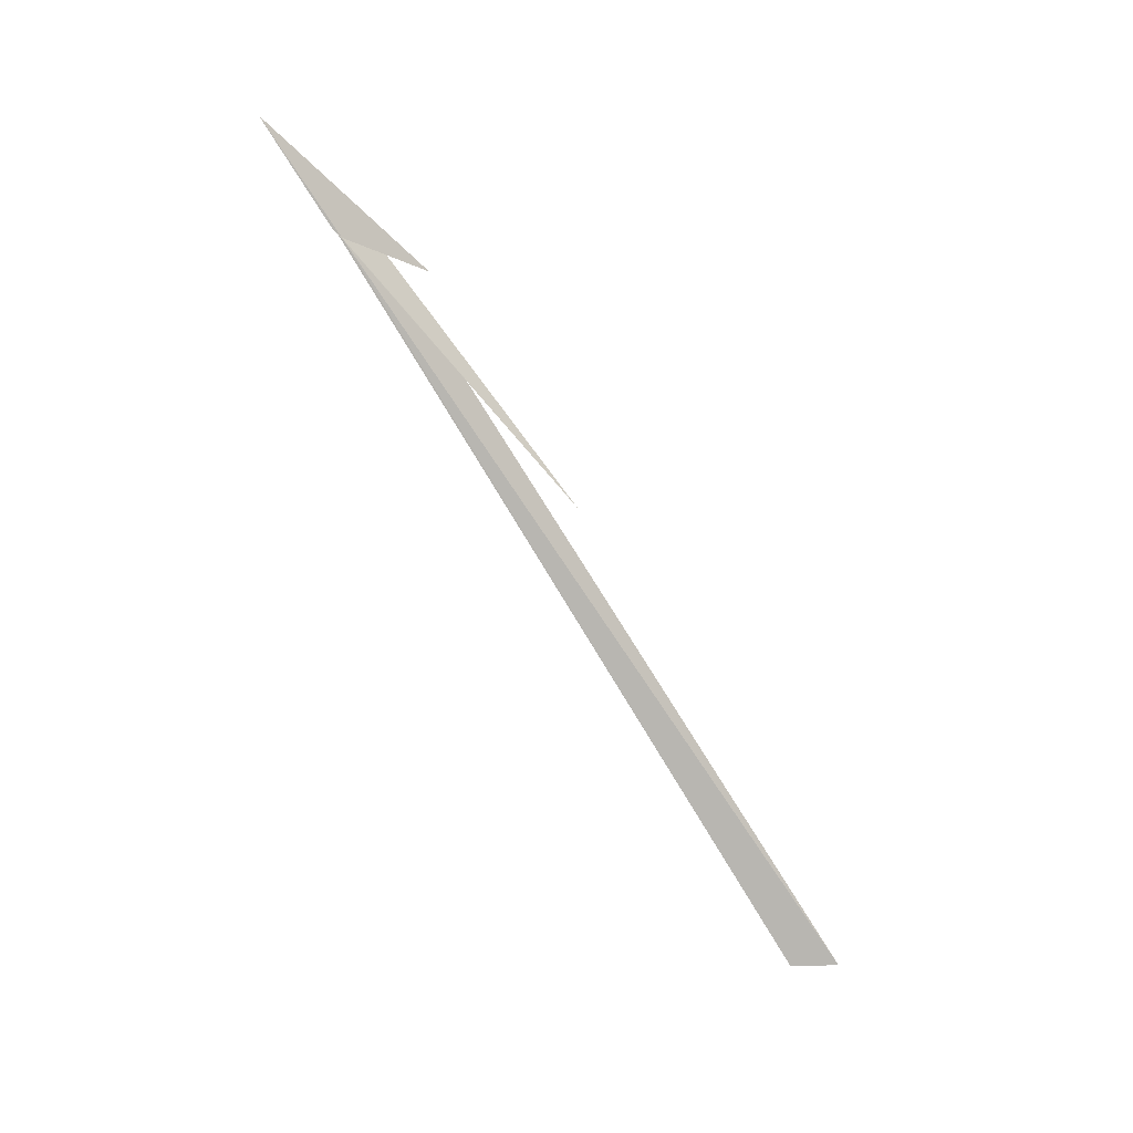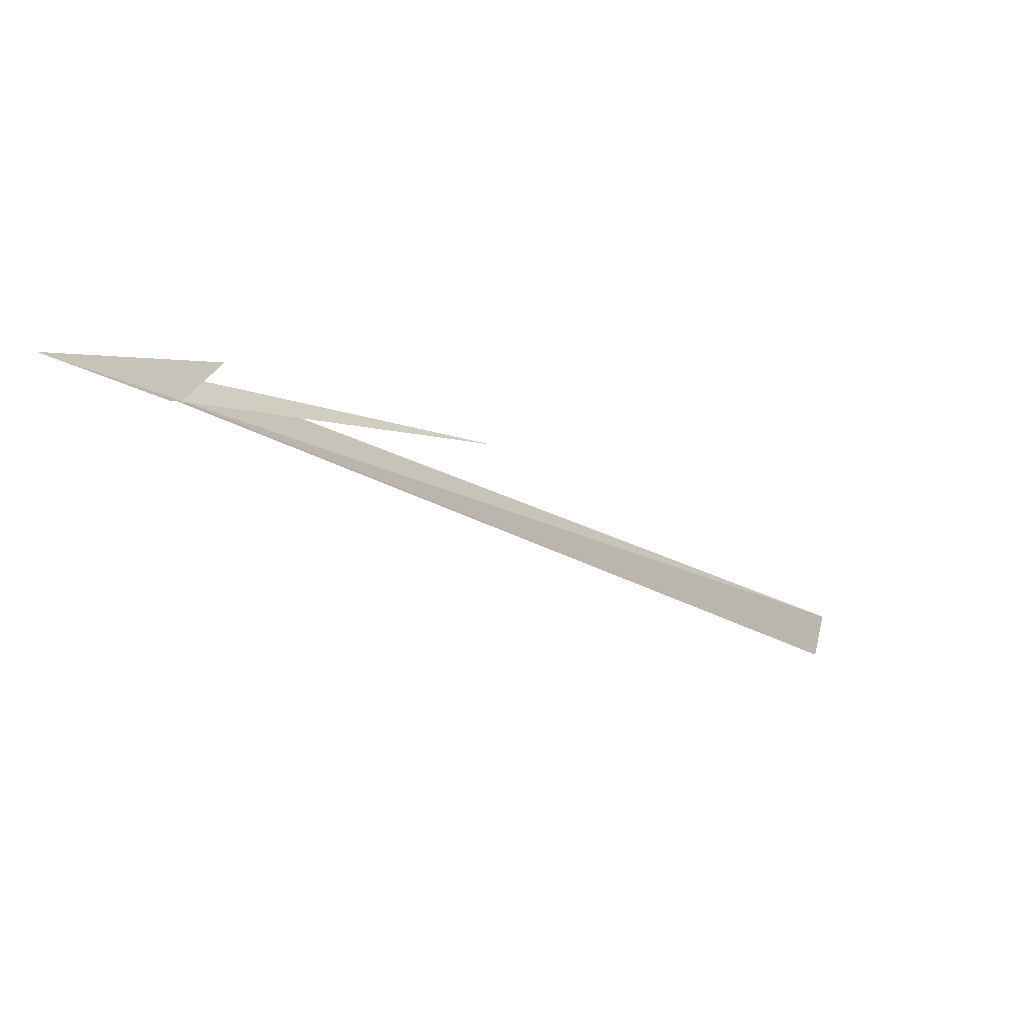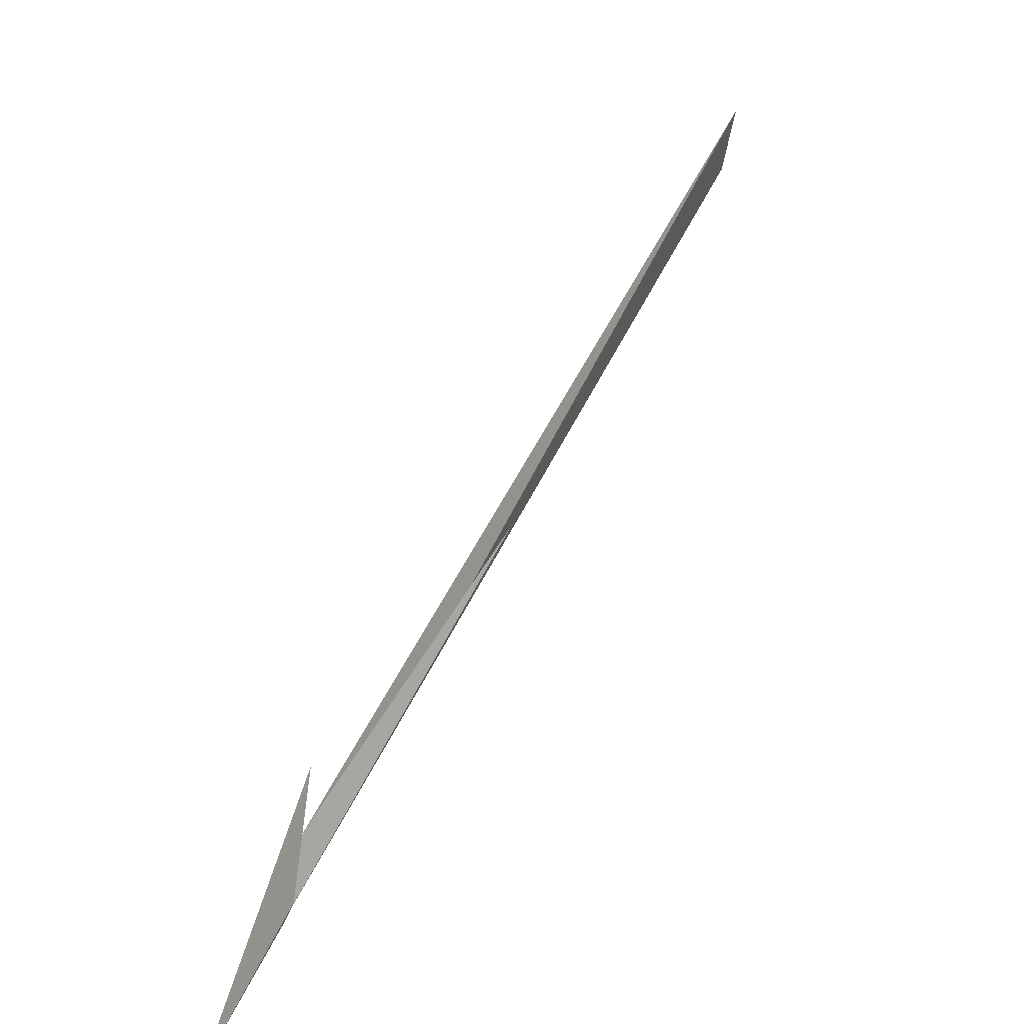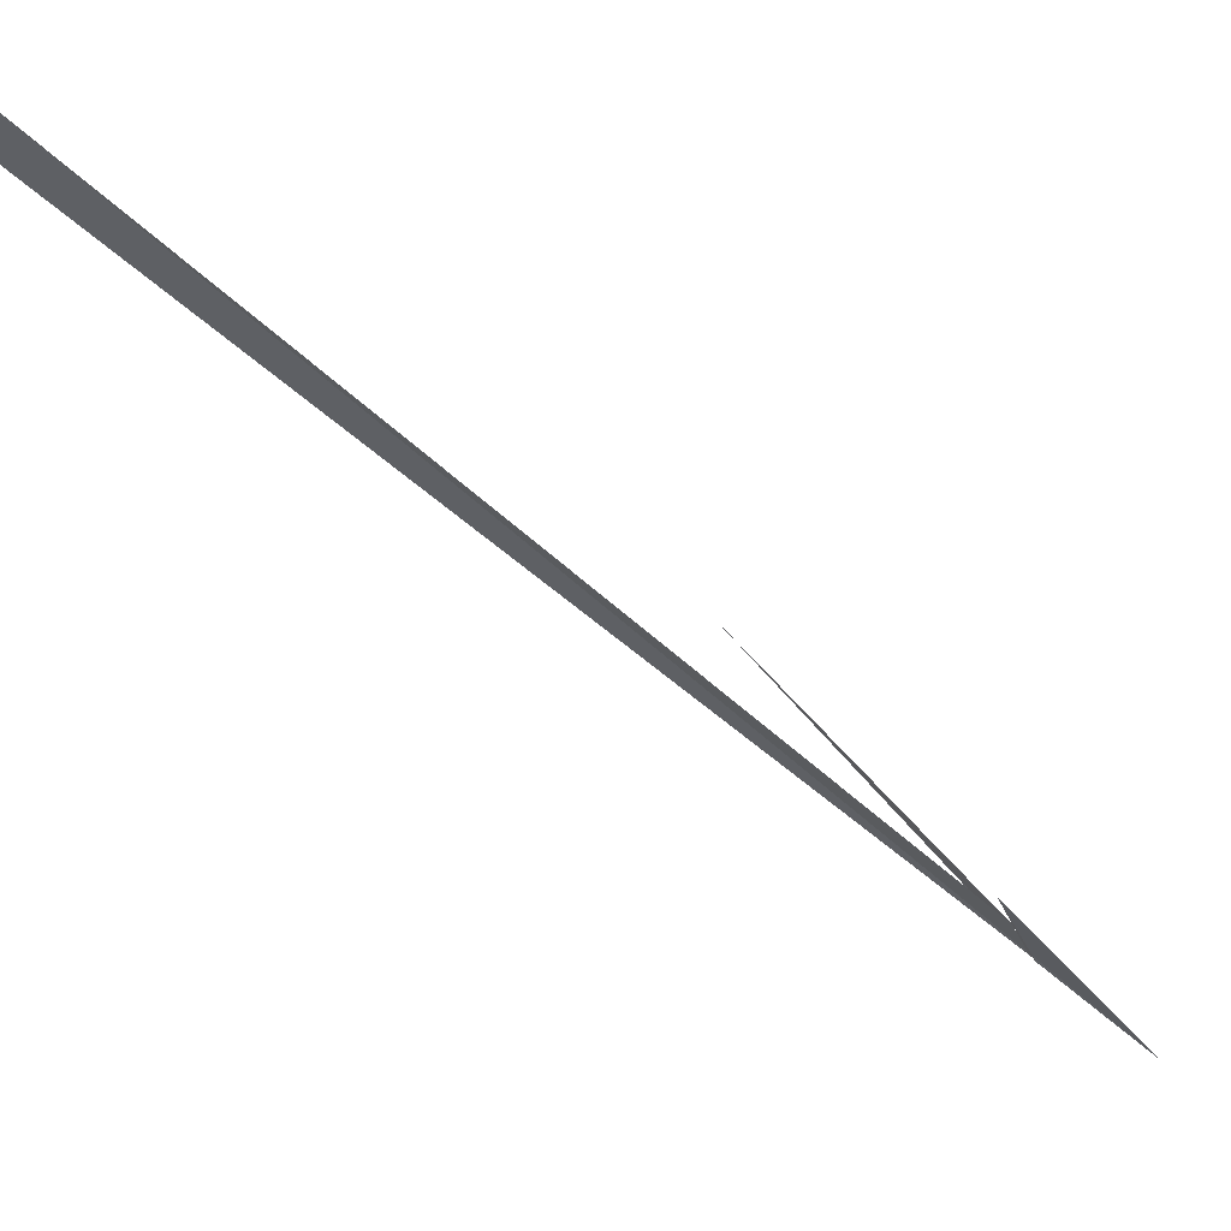
<metadata>
{"format":"obj","ext":"obj","renderer":"f3d","projection":"perspective","resolution":1024,"background":"white","views":[{"elev":9.2,"azim":-114.9,"up":"+Y"},{"elev":-53.7,"azim":-147.7,"up":"+Z"},{"elev":12.3,"azim":-161.9,"up":"+Z"},{"elev":67.5,"azim":110.8,"up":"+Z"}]}
</metadata>
<code>
v -17.18 118 -12.15
v -17.03 119 -12.75
v -17.16 118.1 -12.23
v -18.07 111.9 -8.565
v -18.17 111.9 -8.141
v -17.18 117.9 -11.79
v -17.76 115.9 -10.42
v -17.19 117.8 -11.44
v -17.17 118.1 -12.19
f 1 3 2
f 1 4 5
f 1 8 3
f 1 9 4
f 1 7 9
f 1 6 7
f 1 2 8
f 1 5 6

</code>
